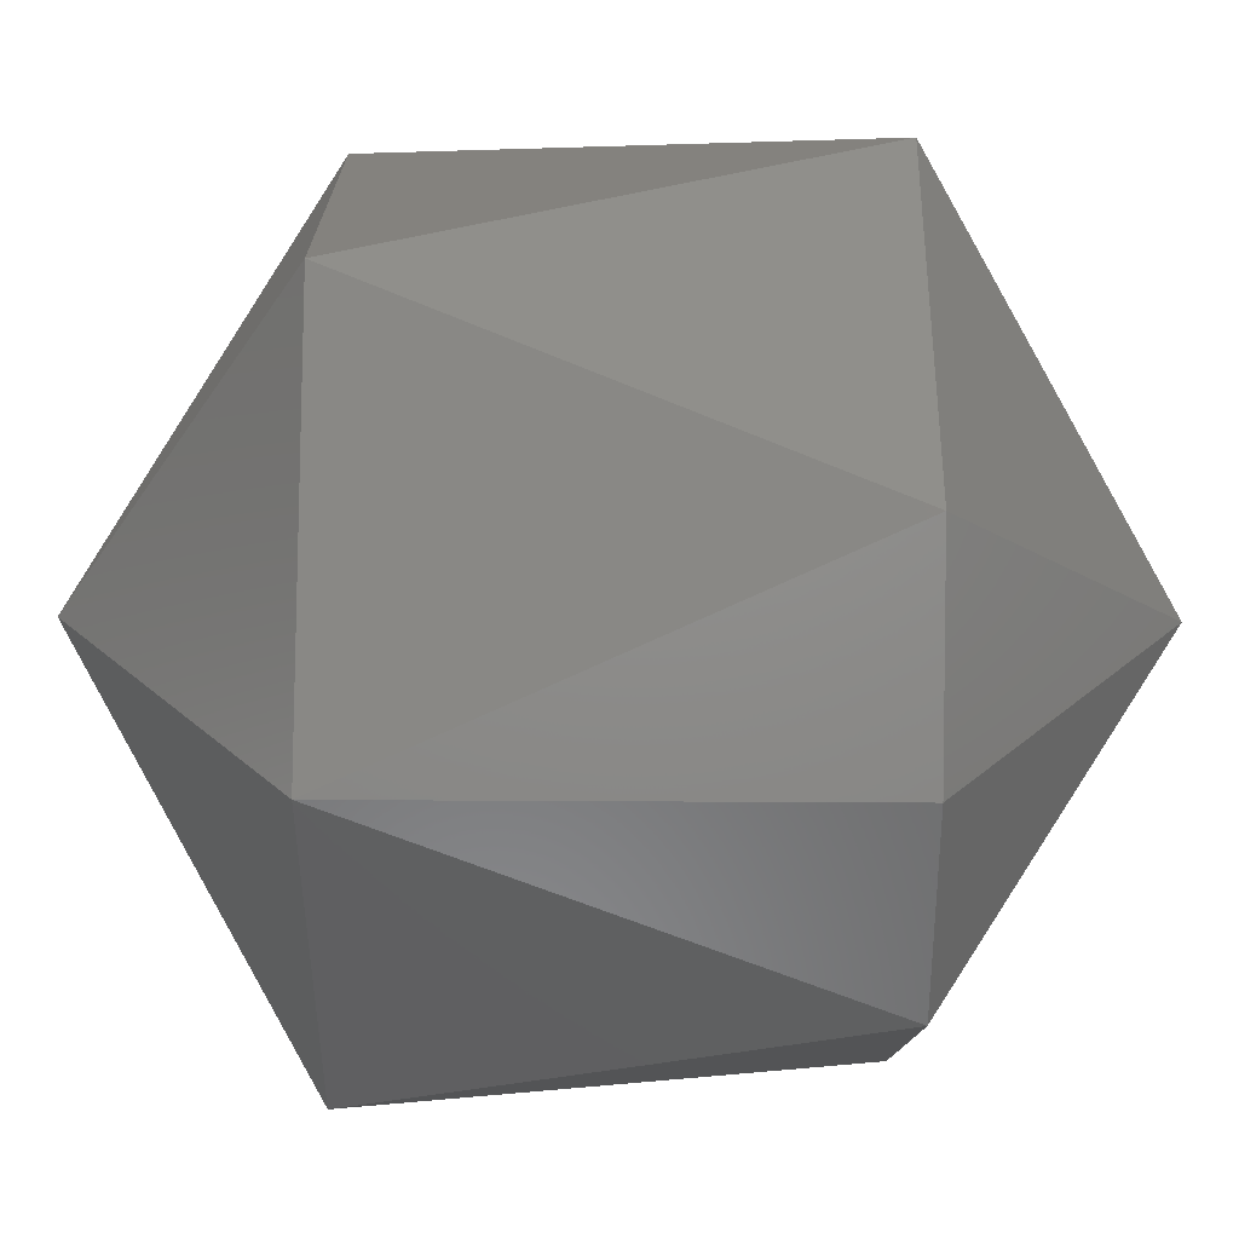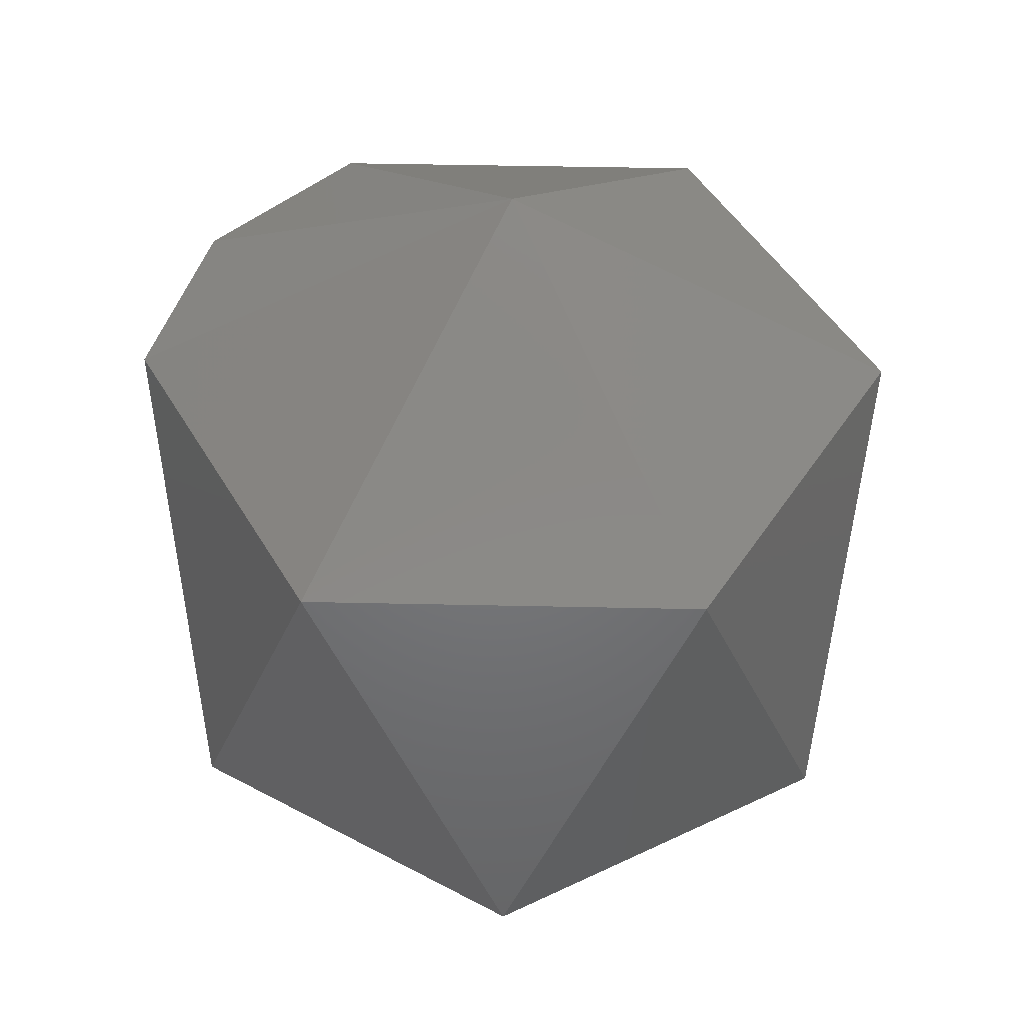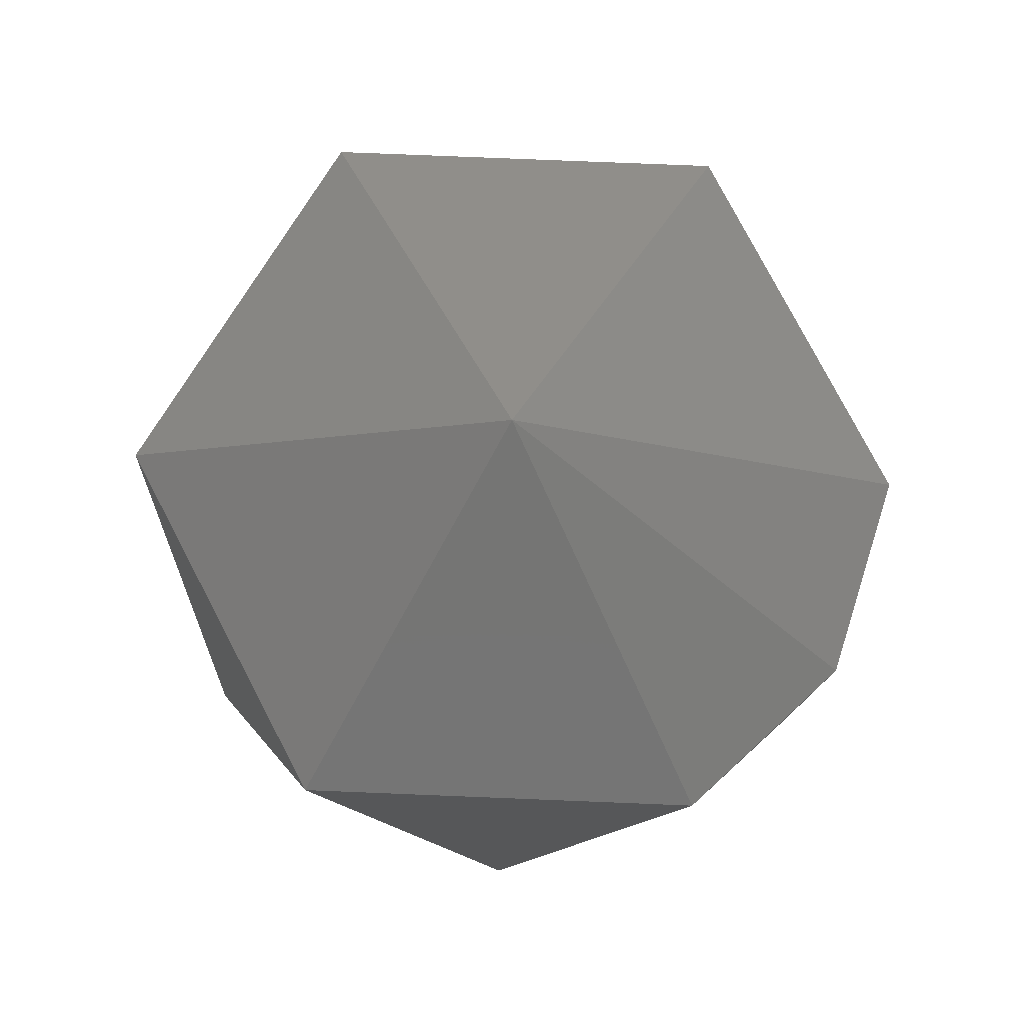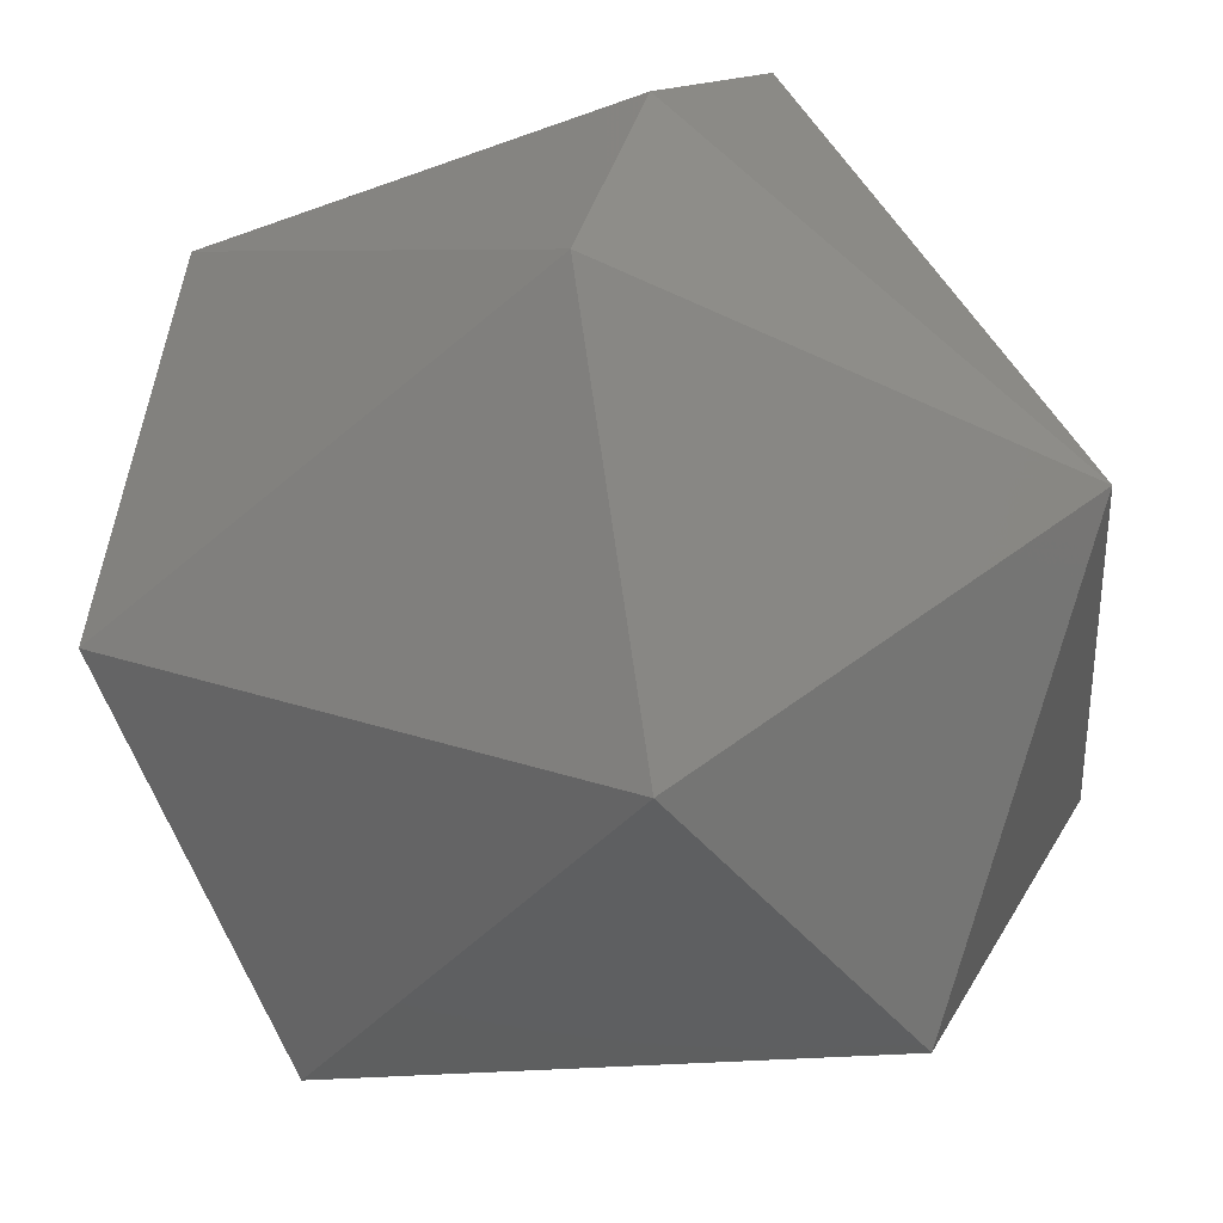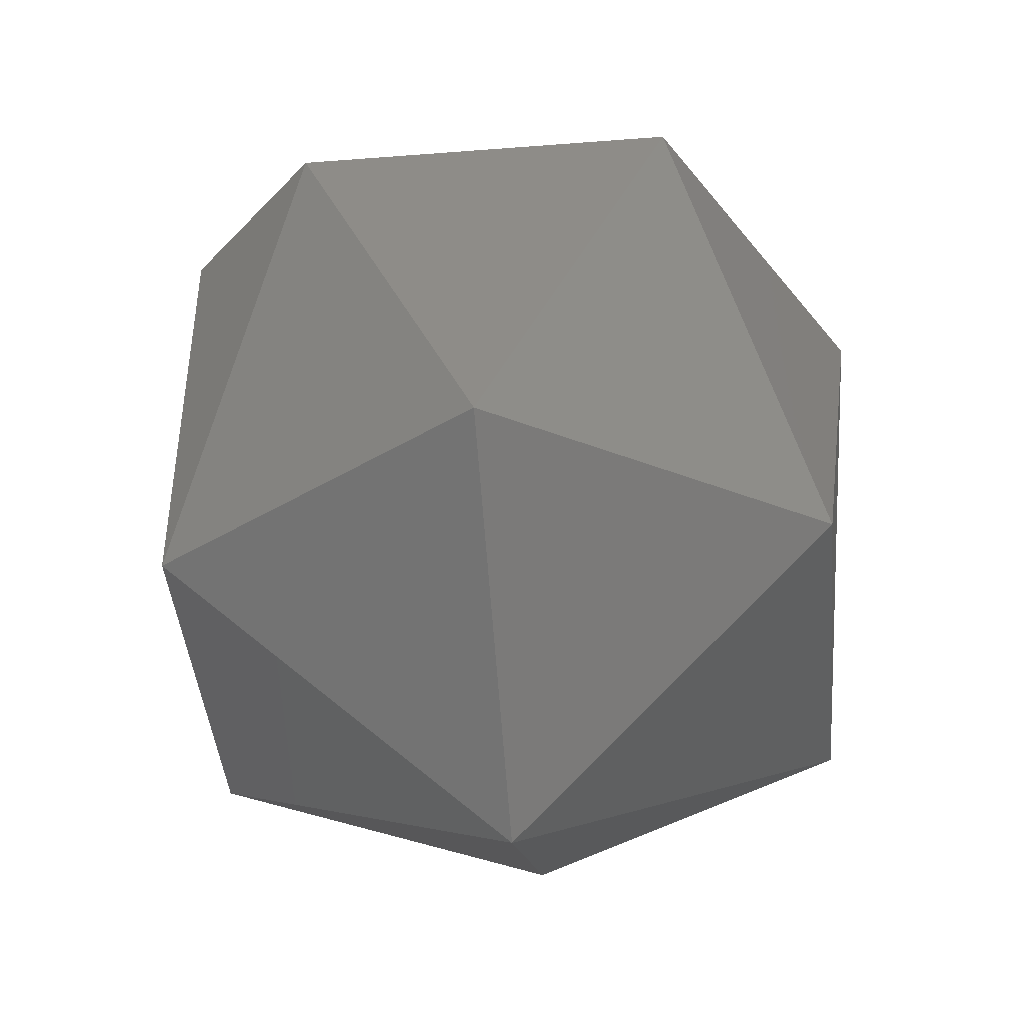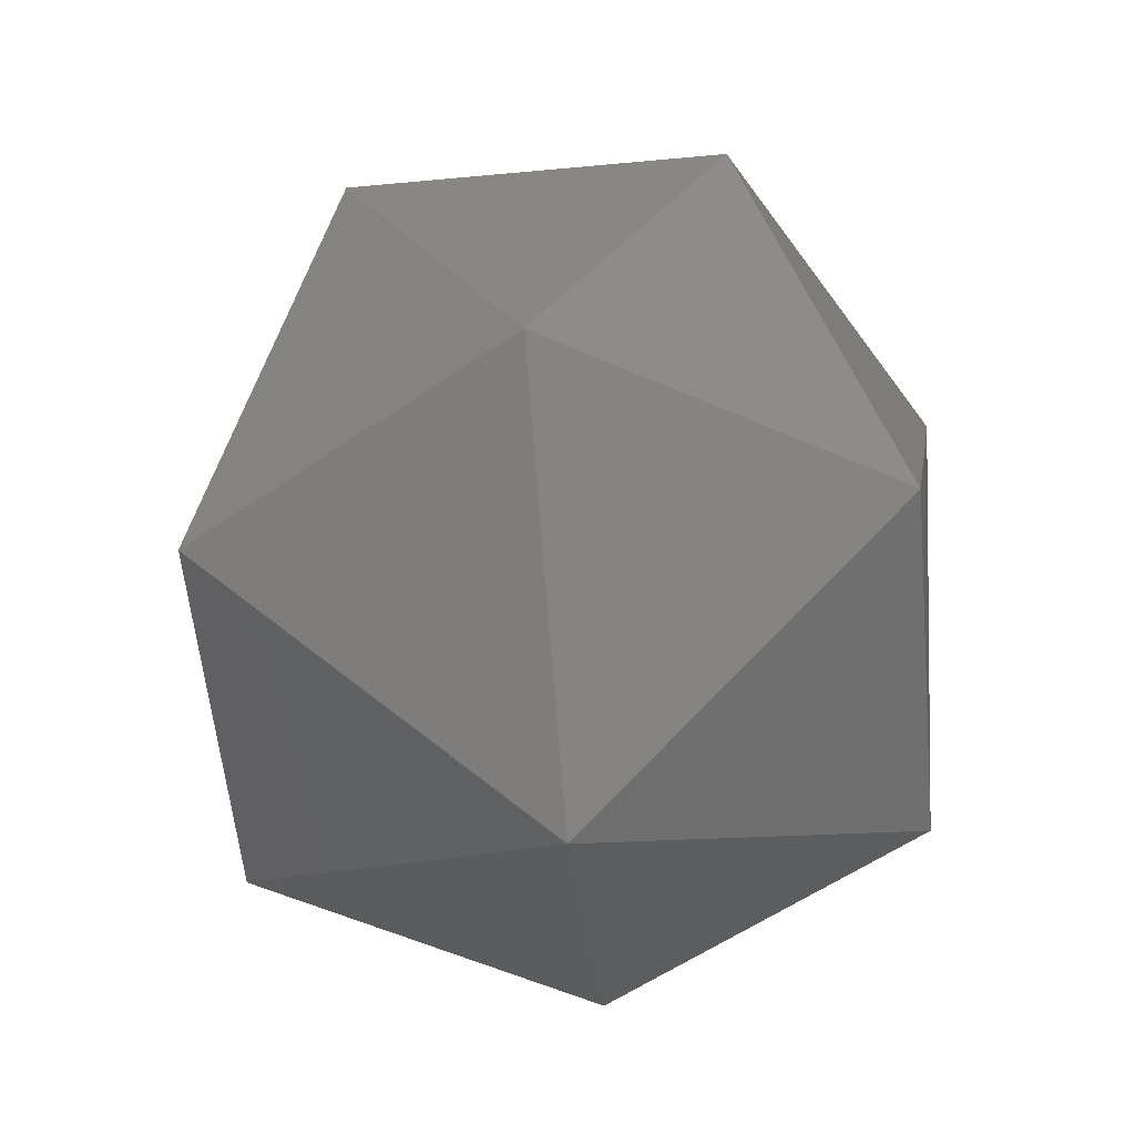
<metadata>
{"format":"stl","ext":"stl","renderer":"f3d","projection":"perspective","resolution":1024,"background":"white","views":[{"elev":63.8,"azim":90.3,"up":"+Z"},{"elev":46.5,"azim":166.4,"up":"+Y"},{"elev":78.9,"azim":-12.7,"up":"+Y"},{"elev":-21.4,"azim":124.6,"up":"+Z"},{"elev":-42.8,"azim":110.3,"up":"+Y"},{"elev":-57.6,"azim":170.5,"up":"+Y"}]}
</metadata>
<code>
# stl→obj: 15 verts, 28 faces
v 0.2474 -0.2025 0.8502
v 0.2482 -0.2045 0.8498
v 0.2482 -0.2025 0.8498
v 0.247 -0.2015 0.8486
v 0.2458 -0.2025 0.8498
v 0.2453 -0.2025 0.8481
v 0.2465 -0.2025 0.8469
v 0.2465 -0.2045 0.8502
v 0.247 -0.2055 0.8486
v 0.2482 -0.2025 0.8473
v 0.2453 -0.2045 0.849
v 0.2486 -0.2025 0.849
v 0.2458 -0.2045 0.8473
v 0.2474 -0.2045 0.8469
v 0.2486 -0.2045 0.8481
f 1 2 3
f 1 3 4
f 5 1 4
f 6 5 4
f 7 4 4
f 7 6 4
f 8 9 2
f 8 1 5
f 8 2 1
f 10 7 4
f 11 5 6
f 11 8 5
f 11 9 8
f 12 3 2
f 12 4 3
f 12 10 4
f 13 9 9
f 13 11 6
f 13 6 7
f 13 9 11
f 14 7 10
f 14 9 13
f 14 13 7
f 15 2 9
f 15 9 14
f 15 12 2
f 15 10 12
f 15 14 10

</code>
